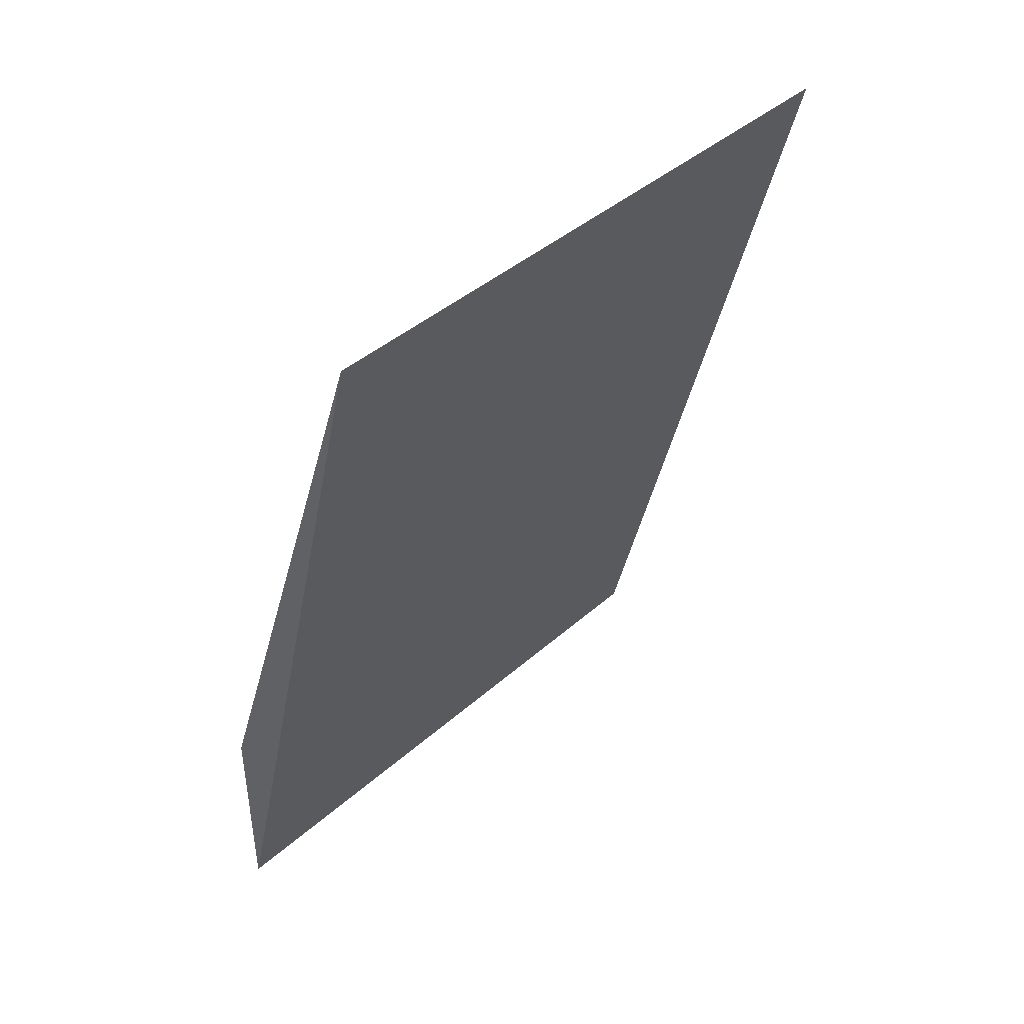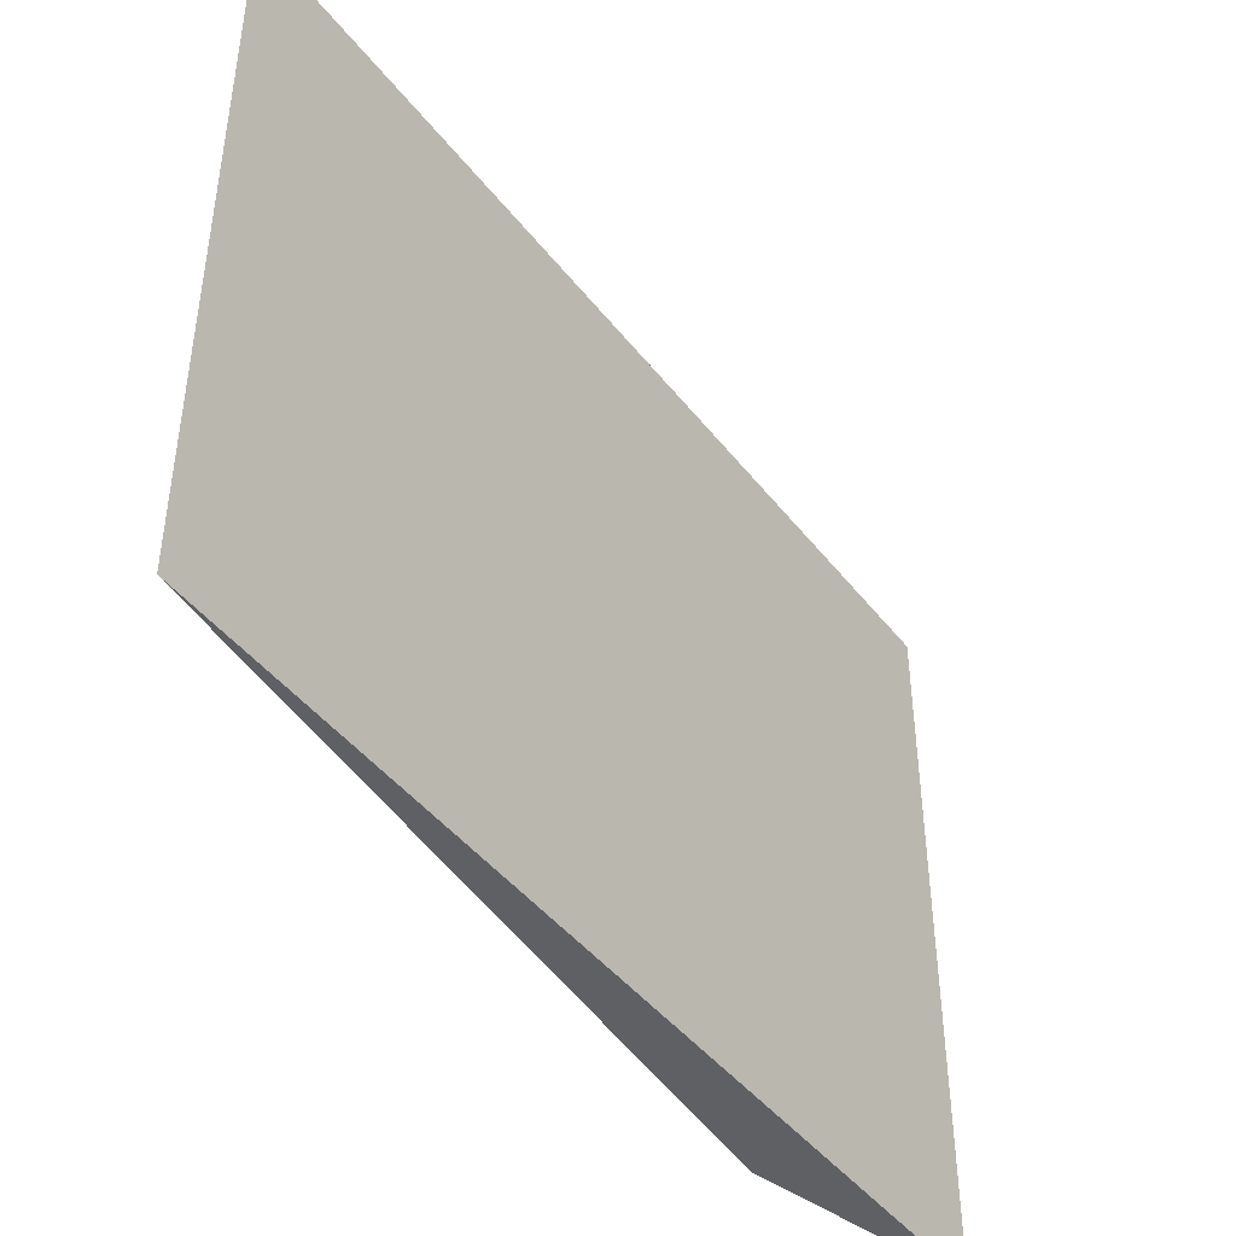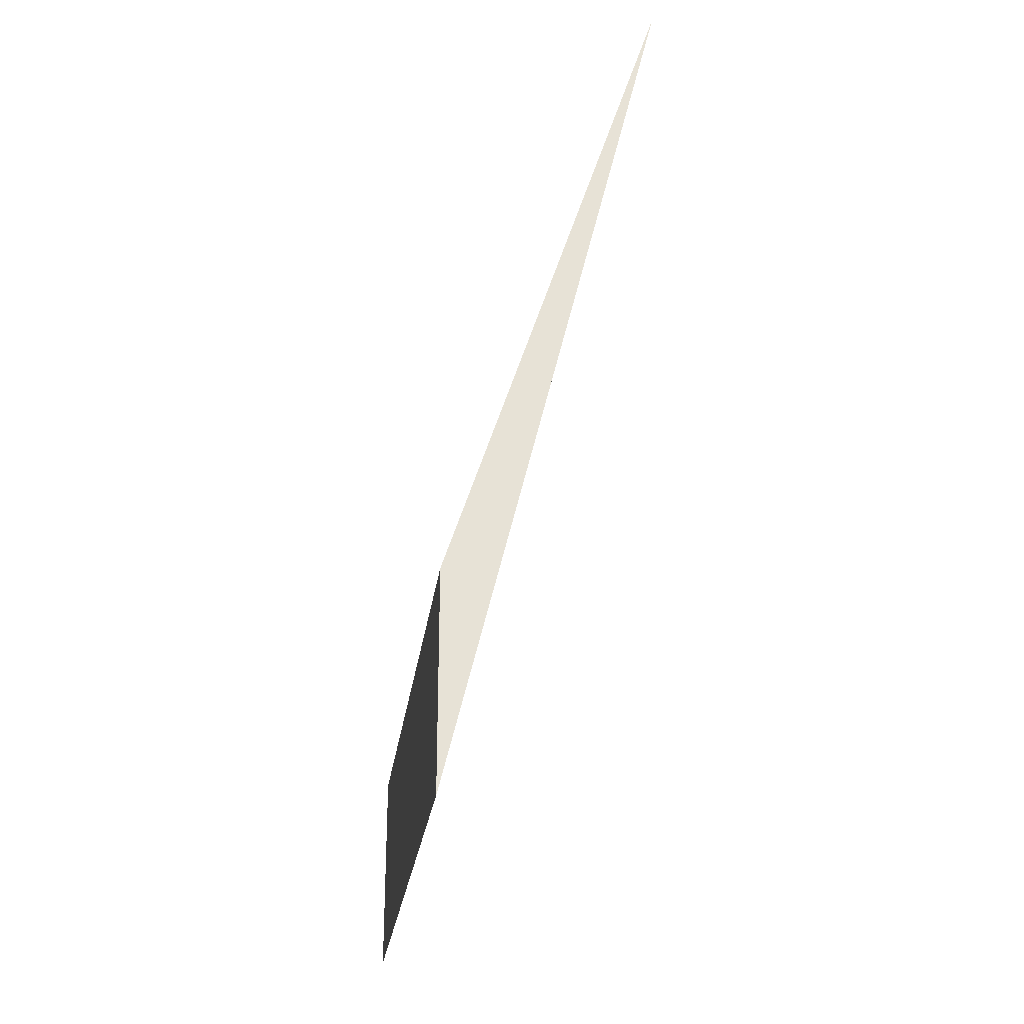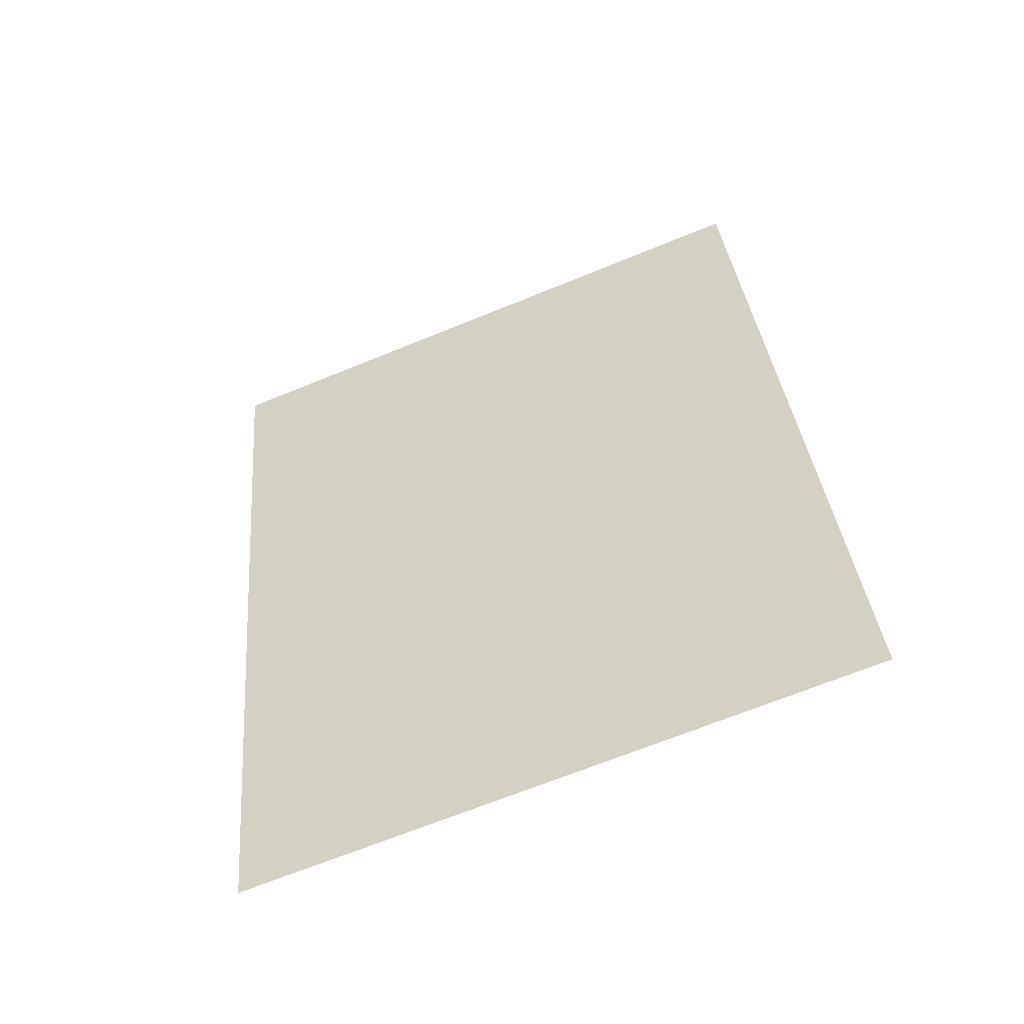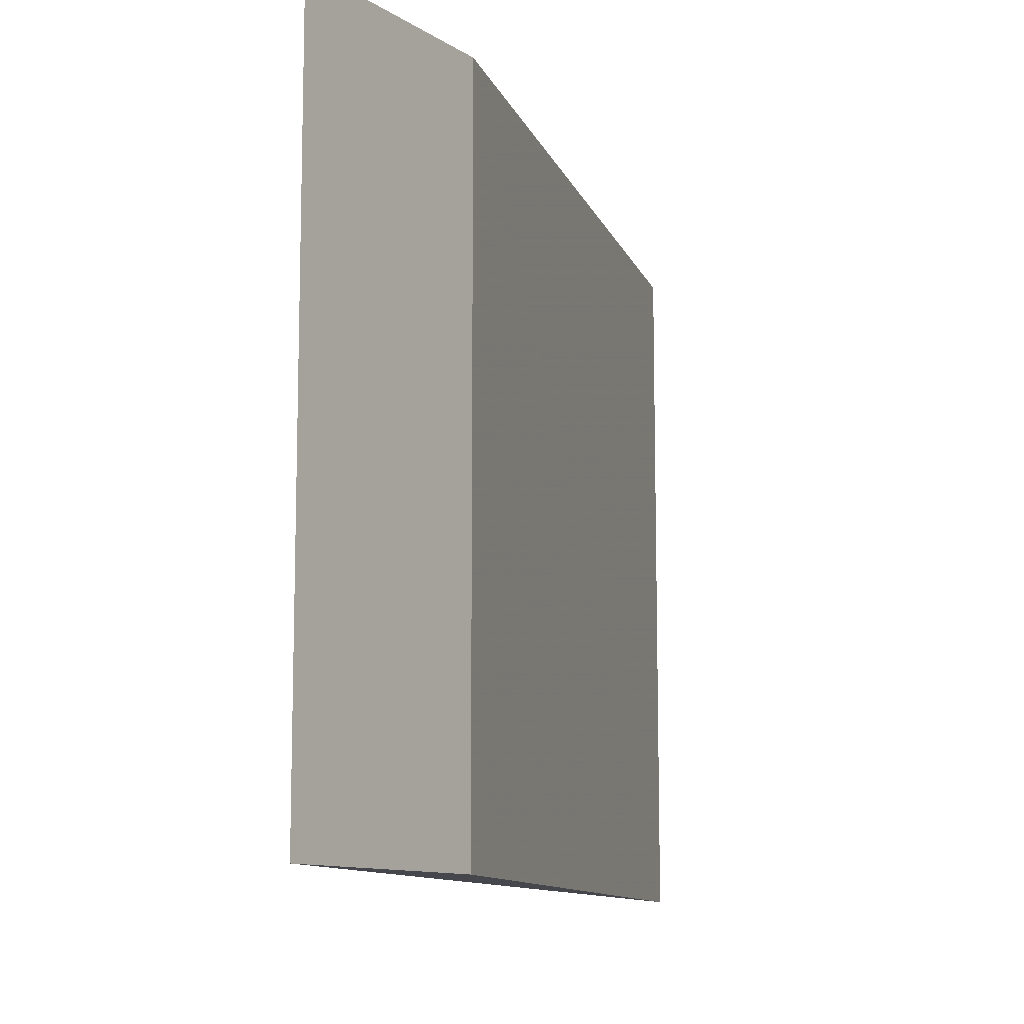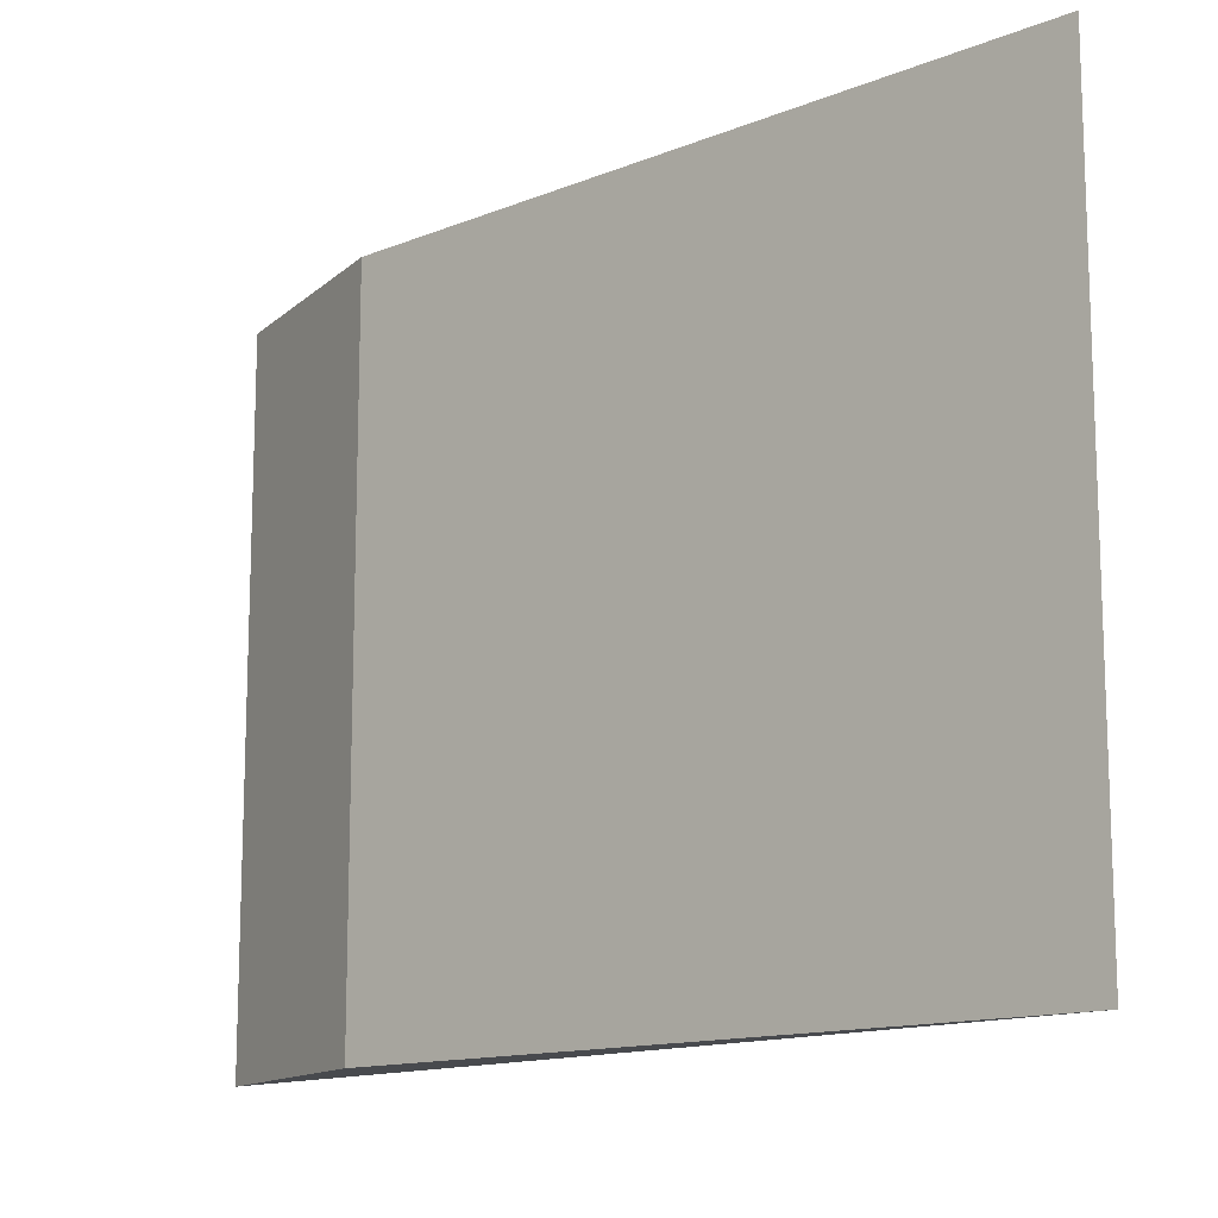
<metadata>
{"format":"obj","ext":"obj","renderer":"f3d","projection":"perspective","resolution":1024,"background":"white","views":[{"elev":42.2,"azim":-137.0,"up":"+Y"},{"elev":-44.5,"azim":-131.0,"up":"+Z"},{"elev":-25.8,"azim":172.6,"up":"+Y"},{"elev":-68.6,"azim":-67.9,"up":"+Y"},{"elev":-10.9,"azim":33.8,"up":"+Z"},{"elev":-13.4,"azim":150.9,"up":"+Z"}]}
</metadata>
<code>
o 4575
v 2169 1889 16.99
v 2169 1889 16.99
v 2169 1889 16.99
v 2169 1889 17.01
v 2169 1889 16.99
v 2169 1889 17.01
v 2169 1889 16.99
v 2169 1889 17.01
v 2169 1889 16.99
v 2169 1889 17.01
v 2169 1889 17.01
v 2169 1889 17.01
v 2169 1889 16.99
v 2169 1889 17.01
v 2169 1889 16.99
v 2169 1889 17.01
v 2169 1889 16.99
v 2169 1889 17.01
f 1 2 3
f 4 5 3
f 6 7 5
f 8 9 7
f 10 11 12
f 13 11 14
f 15 14 16
f 17 16 18

</code>
